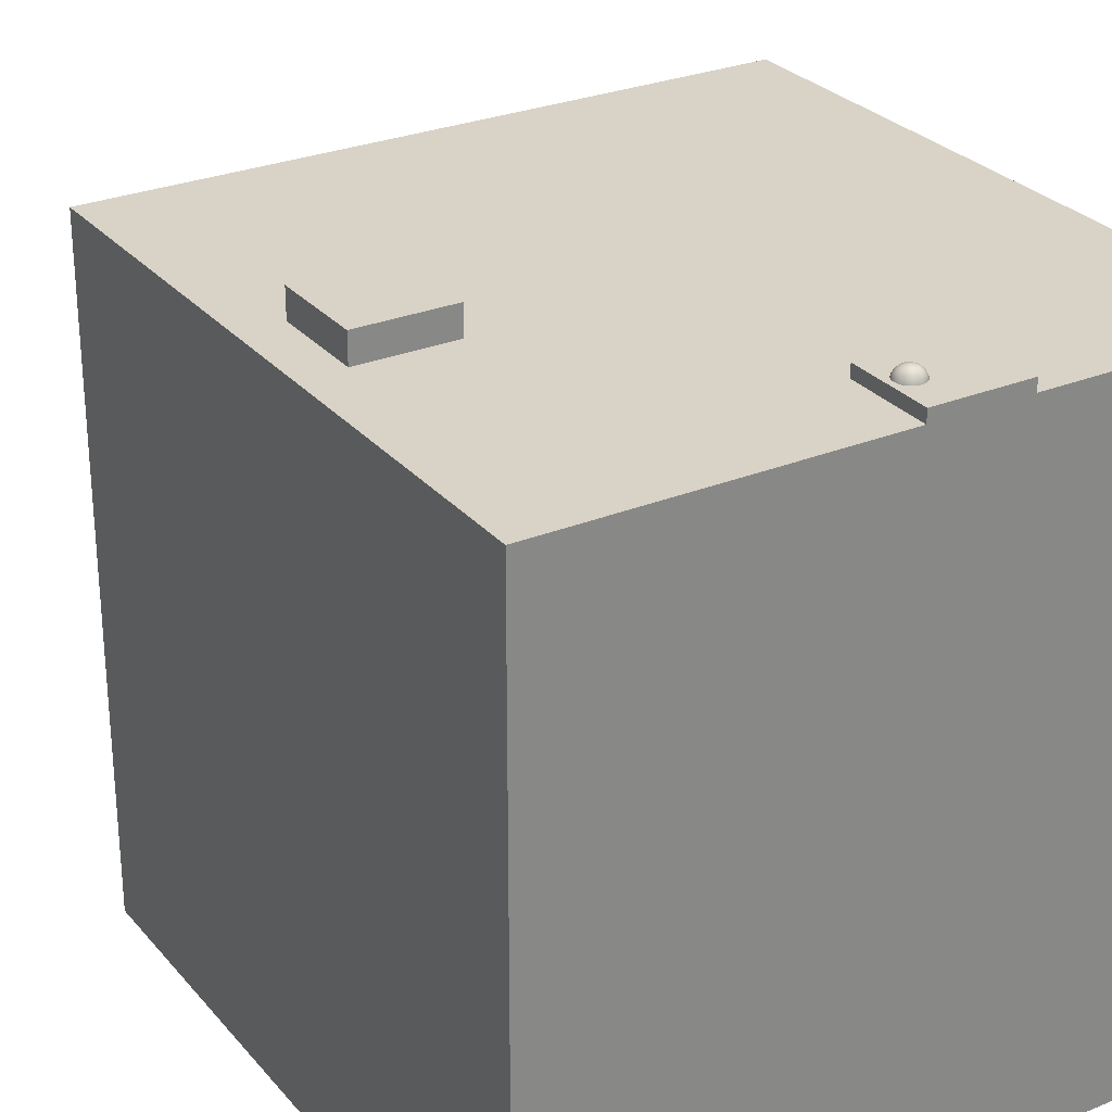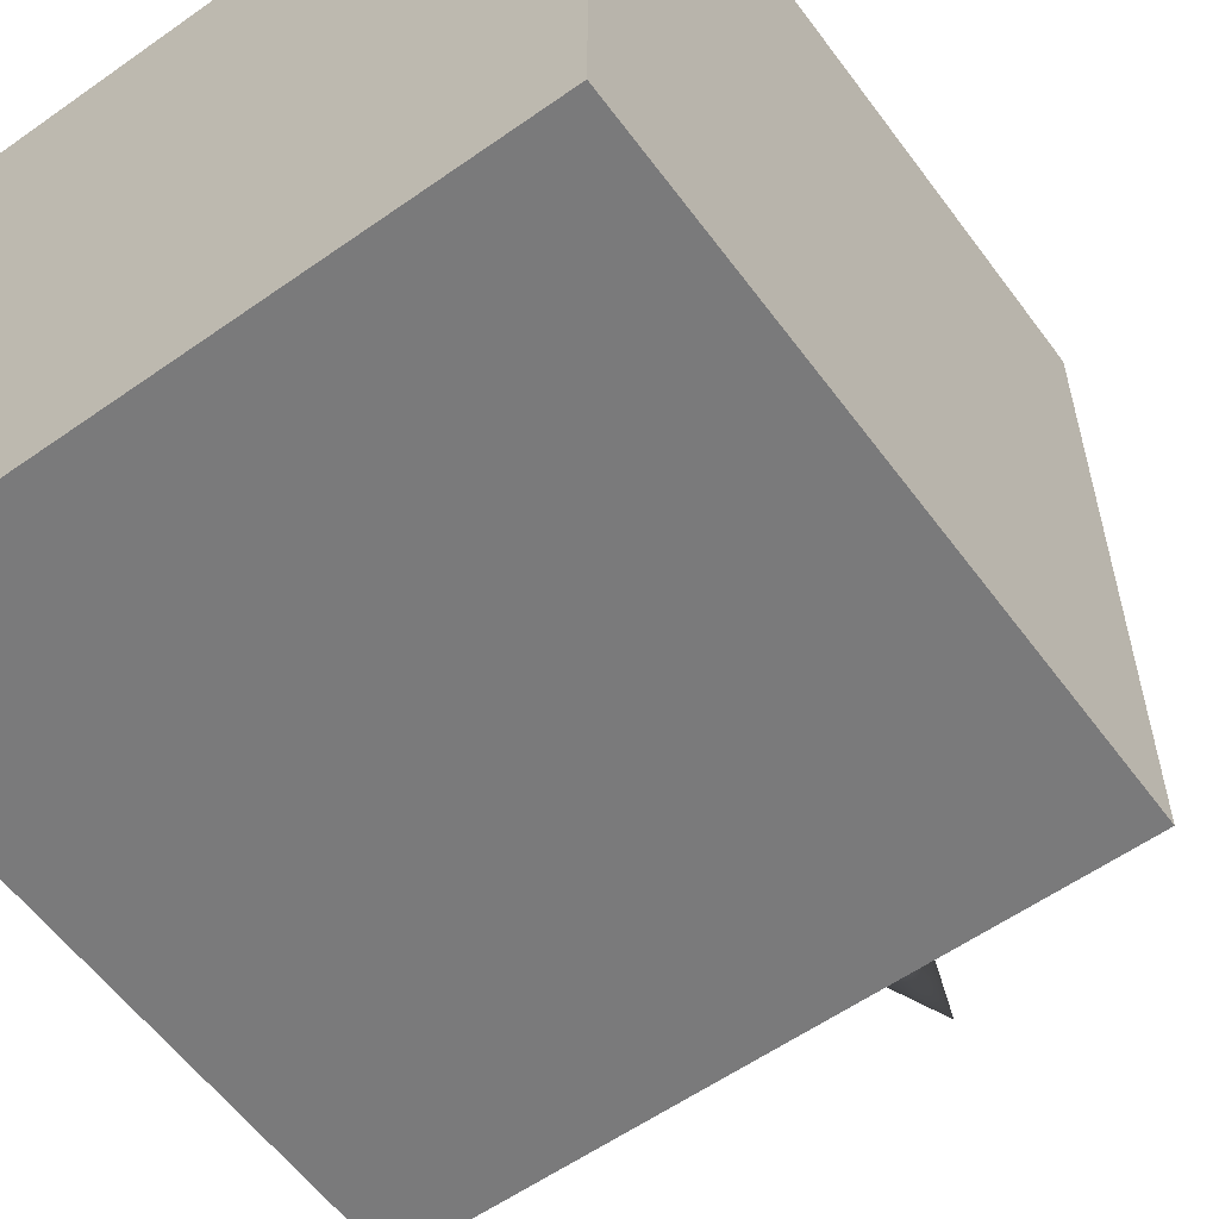
<metadata>
{"format":"obj","ext":"obj","renderer":"f3d","projection":"perspective","resolution":1024,"background":"white","views":[{"elev":28.1,"azim":-31.7,"up":"+Z"},{"elev":-58.1,"azim":36.1,"up":"+Z"}]}
</metadata>
<code>
g default
v -3.555 -3.555 3.555
v 3.555 -3.555 3.555
v -3.555 3.555 3.555
v 3.555 3.555 3.555
v -3.555 3.555 -3.555
v 3.555 3.555 -3.555
v -3.555 -3.555 -3.555
v 3.555 -3.555 -3.555
v -2.311 3.93 2.311
v 2.311 3.93 2.311
v 2.311 3.93 -2.311
v -2.311 3.93 -2.311
v -0.8858 4.739 0.8858
v 0.8858 4.739 0.8858
v 0.8858 4.739 -0.8858
v -0.8858 4.739 -0.8858
v -0.5758 5.087 0.5758
v 0.5758 5.087 0.5758
v 0.5758 5.087 -0.5758
v -0.5758 5.087 -0.5758
v -0.02673 -3.555 3.555
v -0.02673 -3.555 -3.555
v -0.02673 3.555 -3.555
v -0.01737 3.93 -2.311
v -0.006659 4.739 -0.8858
v -0.004329 5.087 -0.5758
v -0.004329 5.087 0.5758
v -0.006659 4.739 0.8858
v -0.01737 3.93 2.311
v -0.02673 3.555 3.555
v 0.993 -3.555 3.555
v 0.993 3.555 3.555
v 0.6454 3.93 2.311
v 0.2474 4.739 0.8858
v 0.1608 5.087 0.5758
v 0.1608 5.087 -0.5758
v 0.2474 4.739 -0.8858
v 0.6454 3.93 -2.311
v 0.993 3.555 -3.555
v 0.993 -3.555 -3.555
v -3.555 -2.633 3.555
v -0.02673 -2.633 3.555
v 0.993 -2.633 3.555
v 3.555 -2.633 3.555
v 3.555 -2.633 -3.555
v 0.993 -2.633 -3.555
v -0.02673 -2.633 -3.555
v -3.555 -2.633 -3.555
v -0.02673 -2.633 3.687
v 0.993 -2.633 3.687
v -0.02673 -3.555 3.687
v 0.993 -3.555 3.687
v -3.097 -0.5 3.858
v -2.097 -0.5 3.858
v -3.097 0.5 3.858
v -2.097 0.5 3.858
v -3.097 0.5 2.858
v -2.097 0.5 2.858
v -3.097 -0.5 2.858
v -2.097 -0.5 2.858
v 0.2023 -3.224 3.643
v 0.199 -3.224 3.636
v 0.1938 -3.224 3.631
v 0.1872 -3.224 3.628
v 0.1799 -3.224 3.626
v 0.1726 -3.224 3.628
v 0.166 -3.224 3.631
v 0.1608 -3.224 3.636
v 0.1574 -3.224 3.643
v 0.1563 -3.224 3.65
v 0.1574 -3.224 3.657
v 0.1608 -3.224 3.664
v 0.166 -3.224 3.669
v 0.1726 -3.224 3.672
v 0.1799 -3.224 3.674
v 0.1872 -3.224 3.672
v 0.1938 -3.224 3.669
v 0.199 -3.224 3.664
v 0.2023 -3.224 3.657
v 0.2035 -3.224 3.65
v 0.2242 -3.218 3.636
v 0.2176 -3.218 3.623
v 0.2073 -3.218 3.612
v 0.1943 -3.218 3.606
v 0.1799 -3.218 3.603
v 0.1655 -3.218 3.606
v 0.1525 -3.218 3.612
v 0.1422 -3.218 3.623
v 0.1356 -3.218 3.636
v 0.1333 -3.218 3.65
v 0.1356 -3.218 3.664
v 0.1422 -3.218 3.677
v 0.1525 -3.218 3.688
v 0.1655 -3.218 3.694
v 0.1799 -3.218 3.697
v 0.1943 -3.218 3.694
v 0.2073 -3.218 3.688
v 0.2176 -3.218 3.677
v 0.2242 -3.218 3.664
v 0.2265 -3.218 3.65
v 0.245 -3.209 3.629
v 0.2353 -3.209 3.61
v 0.2201 -3.209 3.595
v 0.201 -3.209 3.585
v 0.1799 -3.209 3.582
v 0.1587 -3.209 3.585
v 0.1396 -3.209 3.595
v 0.1245 -3.209 3.61
v 0.1148 -3.209 3.629
v 0.1114 -3.209 3.65
v 0.1148 -3.209 3.671
v 0.1245 -3.209 3.69
v 0.1396 -3.209 3.705
v 0.1587 -3.209 3.715
v 0.1799 -3.209 3.719
v 0.201 -3.209 3.715
v 0.2201 -3.209 3.705
v 0.2353 -3.209 3.69
v 0.245 -3.209 3.671
v 0.2484 -3.209 3.65
v 0.2642 -3.197 3.623
v 0.2516 -3.197 3.598
v 0.232 -3.197 3.578
v 0.2073 -3.197 3.566
v 0.1799 -3.197 3.561
v 0.1525 -3.197 3.566
v 0.1278 -3.197 3.578
v 0.1082 -3.197 3.598
v 0.09556 -3.197 3.623
v 0.09123 -3.197 3.65
v 0.09556 -3.197 3.677
v 0.1082 -3.197 3.702
v 0.1278 -3.197 3.722
v 0.1525 -3.197 3.734
v 0.1799 -3.197 3.739
v 0.2073 -3.197 3.734
v 0.232 -3.197 3.722
v 0.2516 -3.197 3.702
v 0.2642 -3.197 3.677
v 0.2685 -3.197 3.65
v 0.2813 -3.181 3.617
v 0.2662 -3.181 3.587
v 0.2426 -3.181 3.564
v 0.2128 -3.181 3.549
v 0.1799 -3.181 3.543
v 0.1469 -3.181 3.549
v 0.1172 -3.181 3.564
v 0.0936 -3.181 3.587
v 0.07845 -3.181 3.617
v 0.07323 -3.181 3.65
v 0.07845 -3.181 3.683
v 0.0936 -3.181 3.713
v 0.1172 -3.181 3.736
v 0.1469 -3.181 3.751
v 0.1799 -3.181 3.757
v 0.2128 -3.181 3.751
v 0.2426 -3.181 3.736
v 0.2662 -3.181 3.713
v 0.2813 -3.181 3.683
v 0.2865 -3.181 3.65
v 0.2959 -3.163 3.612
v 0.2786 -3.163 3.578
v 0.2516 -3.163 3.551
v 0.2176 -3.163 3.534
v 0.1799 -3.163 3.528
v 0.1422 -3.163 3.534
v 0.1082 -3.163 3.551
v 0.08116 -3.163 3.578
v 0.06383 -3.163 3.612
v 0.05786 -3.163 3.65
v 0.06383 -3.163 3.688
v 0.08116 -3.163 3.722
v 0.1082 -3.163 3.749
v 0.1422 -3.163 3.766
v 0.1799 -3.163 3.772
v 0.2176 -3.163 3.766
v 0.2516 -3.163 3.749
v 0.2786 -3.163 3.722
v 0.2959 -3.163 3.688
v 0.3019 -3.163 3.65
v 0.3077 -3.143 3.609
v 0.2886 -3.143 3.571
v 0.2589 -3.143 3.541
v 0.2214 -3.143 3.522
v 0.1799 -3.143 3.516
v 0.1384 -3.143 3.522
v 0.1009 -3.143 3.541
v 0.07116 -3.143 3.571
v 0.05207 -3.143 3.609
v 0.04549 -3.143 3.65
v 0.05207 -3.143 3.692
v 0.07116 -3.143 3.729
v 0.1009 -3.143 3.759
v 0.1384 -3.143 3.778
v 0.1799 -3.143 3.784
v 0.2214 -3.143 3.778
v 0.2589 -3.143 3.759
v 0.2886 -3.143 3.729
v 0.3077 -3.143 3.692
v 0.3143 -3.143 3.65
v 0.3163 -3.121 3.606
v 0.2959 -3.121 3.566
v 0.2642 -3.121 3.534
v 0.2242 -3.121 3.514
v 0.1799 -3.121 3.507
v 0.1356 -3.121 3.514
v 0.09556 -3.121 3.534
v 0.06383 -3.121 3.566
v 0.04345 -3.121 3.606
v 0.03643 -3.121 3.65
v 0.04345 -3.121 3.694
v 0.06383 -3.121 3.734
v 0.09556 -3.121 3.766
v 0.1356 -3.121 3.786
v 0.1799 -3.121 3.793
v 0.2242 -3.121 3.786
v 0.2642 -3.121 3.766
v 0.2959 -3.121 3.734
v 0.3163 -3.121 3.694
v 0.3233 -3.121 3.65
v 0.3216 -3.098 3.604
v 0.3004 -3.098 3.562
v 0.2675 -3.098 3.53
v 0.2259 -3.098 3.508
v 0.1799 -3.098 3.501
v 0.1338 -3.098 3.508
v 0.09232 -3.098 3.53
v 0.05936 -3.098 3.562
v 0.0382 -3.098 3.604
v 0.0309 -3.098 3.65
v 0.0382 -3.098 3.696
v 0.05936 -3.098 3.738
v 0.09232 -3.098 3.771
v 0.1338 -3.098 3.792
v 0.1799 -3.098 3.799
v 0.2259 -3.098 3.792
v 0.2675 -3.098 3.771
v 0.3004 -3.098 3.738
v 0.3216 -3.098 3.696
v 0.3289 -3.098 3.65
v 0.3233 -3.075 3.603
v 0.3019 -3.075 3.561
v 0.2685 -3.075 3.528
v 0.2265 -3.075 3.507
v 0.1799 -3.075 3.499
v 0.1333 -3.075 3.507
v 0.09123 -3.075 3.528
v 0.05786 -3.075 3.561
v 0.03643 -3.075 3.603
v 0.02905 -3.075 3.65
v 0.03643 -3.075 3.697
v 0.05786 -3.075 3.739
v 0.09123 -3.075 3.772
v 0.1333 -3.075 3.793
v 0.1799 -3.075 3.801
v 0.2265 -3.075 3.793
v 0.2685 -3.075 3.772
v 0.3019 -3.075 3.739
v 0.3233 -3.075 3.697
v 0.3307 -3.075 3.65
v 0.3216 -3.051 3.604
v 0.3004 -3.051 3.562
v 0.2675 -3.051 3.53
v 0.2259 -3.051 3.508
v 0.1799 -3.051 3.501
v 0.1338 -3.051 3.508
v 0.09232 -3.051 3.53
v 0.05936 -3.051 3.562
v 0.0382 -3.051 3.604
v 0.0309 -3.051 3.65
v 0.0382 -3.051 3.696
v 0.05936 -3.051 3.738
v 0.09232 -3.051 3.771
v 0.1338 -3.051 3.792
v 0.1799 -3.051 3.799
v 0.2259 -3.051 3.792
v 0.2675 -3.051 3.771
v 0.3004 -3.051 3.738
v 0.3216 -3.051 3.696
v 0.3289 -3.051 3.65
v 0.3163 -3.028 3.606
v 0.2959 -3.028 3.566
v 0.2642 -3.028 3.534
v 0.2242 -3.028 3.514
v 0.1799 -3.028 3.507
v 0.1356 -3.028 3.514
v 0.09556 -3.028 3.534
v 0.06383 -3.028 3.566
v 0.04345 -3.028 3.606
v 0.03643 -3.028 3.65
v 0.04345 -3.028 3.694
v 0.06383 -3.028 3.734
v 0.09556 -3.028 3.766
v 0.1356 -3.028 3.786
v 0.1799 -3.028 3.793
v 0.2242 -3.028 3.786
v 0.2642 -3.028 3.766
v 0.2959 -3.028 3.734
v 0.3163 -3.028 3.694
v 0.3233 -3.028 3.65
v 0.3077 -3.006 3.609
v 0.2886 -3.006 3.571
v 0.2589 -3.006 3.541
v 0.2214 -3.006 3.522
v 0.1799 -3.006 3.516
v 0.1384 -3.006 3.522
v 0.1009 -3.006 3.541
v 0.07116 -3.006 3.571
v 0.05207 -3.006 3.609
v 0.04549 -3.006 3.65
v 0.05207 -3.006 3.692
v 0.07116 -3.006 3.729
v 0.1009 -3.006 3.759
v 0.1384 -3.006 3.778
v 0.1799 -3.006 3.784
v 0.2214 -3.006 3.778
v 0.2589 -3.006 3.759
v 0.2886 -3.006 3.729
v 0.3077 -3.006 3.692
v 0.3143 -3.006 3.65
v 0.2959 -2.986 3.612
v 0.2786 -2.986 3.578
v 0.2516 -2.986 3.551
v 0.2176 -2.986 3.534
v 0.1799 -2.986 3.528
v 0.1422 -2.986 3.534
v 0.1082 -2.986 3.551
v 0.08116 -2.986 3.578
v 0.06383 -2.986 3.612
v 0.05786 -2.986 3.65
v 0.06383 -2.986 3.688
v 0.08116 -2.986 3.722
v 0.1082 -2.986 3.749
v 0.1422 -2.986 3.766
v 0.1799 -2.986 3.772
v 0.2176 -2.986 3.766
v 0.2516 -2.986 3.749
v 0.2786 -2.986 3.722
v 0.2959 -2.986 3.688
v 0.3019 -2.986 3.65
v 0.2813 -2.968 3.617
v 0.2662 -2.968 3.587
v 0.2426 -2.968 3.564
v 0.2128 -2.968 3.549
v 0.1799 -2.968 3.543
v 0.1469 -2.968 3.549
v 0.1172 -2.968 3.564
v 0.0936 -2.968 3.587
v 0.07845 -2.968 3.617
v 0.07323 -2.968 3.65
v 0.07845 -2.968 3.683
v 0.0936 -2.968 3.713
v 0.1172 -2.968 3.736
v 0.1469 -2.968 3.751
v 0.1799 -2.968 3.757
v 0.2128 -2.968 3.751
v 0.2426 -2.968 3.736
v 0.2662 -2.968 3.713
v 0.2813 -2.968 3.683
v 0.2865 -2.968 3.65
v 0.2642 -2.953 3.623
v 0.2516 -2.953 3.598
v 0.232 -2.953 3.578
v 0.2073 -2.953 3.566
v 0.1799 -2.953 3.561
v 0.1525 -2.953 3.566
v 0.1278 -2.953 3.578
v 0.1082 -2.953 3.598
v 0.09556 -2.953 3.623
v 0.09123 -2.953 3.65
v 0.09556 -2.953 3.677
v 0.1082 -2.953 3.702
v 0.1278 -2.953 3.722
v 0.1525 -2.953 3.734
v 0.1799 -2.953 3.739
v 0.2073 -2.953 3.734
v 0.232 -2.953 3.722
v 0.2516 -2.953 3.702
v 0.2642 -2.953 3.677
v 0.2685 -2.953 3.65
v 0.245 -2.94 3.629
v 0.2353 -2.94 3.61
v 0.2201 -2.94 3.595
v 0.201 -2.94 3.585
v 0.1799 -2.94 3.582
v 0.1587 -2.94 3.585
v 0.1396 -2.94 3.595
v 0.1245 -2.94 3.61
v 0.1148 -2.94 3.629
v 0.1114 -2.94 3.65
v 0.1148 -2.94 3.671
v 0.1245 -2.94 3.69
v 0.1396 -2.94 3.705
v 0.1587 -2.94 3.715
v 0.1799 -2.94 3.719
v 0.201 -2.94 3.715
v 0.2201 -2.94 3.705
v 0.2353 -2.94 3.69
v 0.245 -2.94 3.671
v 0.2484 -2.94 3.65
v 0.2242 -2.931 3.636
v 0.2176 -2.931 3.623
v 0.2073 -2.931 3.612
v 0.1943 -2.931 3.606
v 0.1799 -2.931 3.603
v 0.1655 -2.931 3.606
v 0.1525 -2.931 3.612
v 0.1422 -2.931 3.623
v 0.1356 -2.931 3.636
v 0.1333 -2.931 3.65
v 0.1356 -2.931 3.664
v 0.1422 -2.931 3.677
v 0.1525 -2.931 3.688
v 0.1655 -2.931 3.694
v 0.1799 -2.931 3.697
v 0.1943 -2.931 3.694
v 0.2073 -2.931 3.688
v 0.2176 -2.931 3.677
v 0.2242 -2.931 3.664
v 0.2265 -2.931 3.65
v 0.2023 -2.926 3.643
v 0.199 -2.926 3.636
v 0.1938 -2.926 3.631
v 0.1872 -2.926 3.628
v 0.1799 -2.926 3.626
v 0.1726 -2.926 3.628
v 0.166 -2.926 3.631
v 0.1608 -2.926 3.636
v 0.1574 -2.926 3.643
v 0.1563 -2.926 3.65
v 0.1574 -2.926 3.657
v 0.1608 -2.926 3.664
v 0.166 -2.926 3.669
v 0.1726 -2.926 3.672
v 0.1799 -2.926 3.674
v 0.1872 -2.926 3.672
v 0.1938 -2.926 3.669
v 0.199 -2.926 3.664
v 0.2023 -2.926 3.657
v 0.2035 -2.926 3.65
v 0.1799 -3.226 3.65
v 0.1799 -2.924 3.65
v 0.6625 4.676 -0.2288
v 0.5636 4.676 -0.4352
v 0.4094 4.676 -0.599
v 0.2153 4.676 -0.7042
v 0 4.676 -0.7404
v -0.2153 4.676 -0.7042
v -0.4094 4.676 -0.599
v -0.5635 4.676 -0.4352
v -0.6625 4.676 -0.2288
v -0.6966 4.676 0
v -0.6625 4.676 0.2288
v -0.5635 4.676 0.4352
v -0.4094 4.676 0.599
v -0.2153 4.676 0.7042
v -0 4.676 0.7404
v 0.2153 4.676 0.7042
v 0.4094 4.676 0.599
v 0.5635 4.676 0.4352
v 0.6625 4.676 0.2288
v 0.6966 4.676 0
v 0 6.676 0
g pCube3
f 30 42 43 32
f 26 27 35 36
f 46 47 23 39
f 21 22 40 31
f 44 45 6 4
f 48 41 3 5
f 29 30 32 33
f 4 6 11 10
f 38 39 23 24
f 5 3 9 12
f 28 29 33 34
f 10 11 15 14
f 37 38 24 25
f 12 9 13 16
f 27 28 34 35
f 14 15 19 18
f 36 37 25 26
f 16 13 17 20
f 7 22 21 1
f 5 23 47 48
f 24 23 5 12
f 25 24 12 16
f 26 25 16 20
f 17 27 26 20
f 13 28 27 17
f 9 29 28 13
f 3 30 29 9
f 41 42 30 3
f 32 43 44 4
f 33 32 4 10
f 34 33 10 14
f 35 34 14 18
f 36 35 18 19
f 15 37 36 19
f 11 38 37 15
f 6 39 38 11
f 45 46 39 6
f 31 40 8 2
f 1 21 42 41
f 50 49 51 52
f 44 43 31 2
f 2 8 45 44
f 40 46 45 8
f 22 47 46 40
f 48 47 22 7
f 7 1 41 48
f 43 42 49 50
f 42 21 51 49
f 21 31 52 51
f 31 43 50 52
f 53 54 56 55
f 55 56 58 57
f 57 58 60 59
f 59 60 54 53
f 54 60 58 56
f 59 53 55 57
f 61 62 82 81
f 62 63 83 82
f 63 64 84 83
f 64 65 85 84
f 65 66 86 85
f 66 67 87 86
f 67 68 88 87
f 68 69 89 88
f 69 70 90 89
f 70 71 91 90
f 71 72 92 91
f 72 73 93 92
f 73 74 94 93
f 74 75 95 94
f 75 76 96 95
f 76 77 97 96
f 77 78 98 97
f 78 79 99 98
f 79 80 100 99
f 80 61 81 100
f 81 82 102 101
f 82 83 103 102
f 83 84 104 103
f 84 85 105 104
f 85 86 106 105
f 86 87 107 106
f 87 88 108 107
f 88 89 109 108
f 89 90 110 109
f 90 91 111 110
f 91 92 112 111
f 92 93 113 112
f 93 94 114 113
f 94 95 115 114
f 95 96 116 115
f 96 97 117 116
f 97 98 118 117
f 98 99 119 118
f 99 100 120 119
f 100 81 101 120
f 101 102 122 121
f 102 103 123 122
f 103 104 124 123
f 104 105 125 124
f 105 106 126 125
f 106 107 127 126
f 107 108 128 127
f 108 109 129 128
f 109 110 130 129
f 110 111 131 130
f 111 112 132 131
f 112 113 133 132
f 113 114 134 133
f 114 115 135 134
f 115 116 136 135
f 116 117 137 136
f 117 118 138 137
f 118 119 139 138
f 119 120 140 139
f 120 101 121 140
f 121 122 142 141
f 122 123 143 142
f 123 124 144 143
f 124 125 145 144
f 125 126 146 145
f 126 127 147 146
f 127 128 148 147
f 128 129 149 148
f 129 130 150 149
f 130 131 151 150
f 131 132 152 151
f 132 133 153 152
f 133 134 154 153
f 134 135 155 154
f 135 136 156 155
f 136 137 157 156
f 137 138 158 157
f 138 139 159 158
f 139 140 160 159
f 140 121 141 160
f 141 142 162 161
f 142 143 163 162
f 143 144 164 163
f 144 145 165 164
f 145 146 166 165
f 146 147 167 166
f 147 148 168 167
f 148 149 169 168
f 149 150 170 169
f 150 151 171 170
f 151 152 172 171
f 152 153 173 172
f 153 154 174 173
f 154 155 175 174
f 155 156 176 175
f 156 157 177 176
f 157 158 178 177
f 158 159 179 178
f 159 160 180 179
f 160 141 161 180
f 161 162 182 181
f 162 163 183 182
f 163 164 184 183
f 164 165 185 184
f 165 166 186 185
f 166 167 187 186
f 167 168 188 187
f 168 169 189 188
f 169 170 190 189
f 170 171 191 190
f 171 172 192 191
f 172 173 193 192
f 173 174 194 193
f 174 175 195 194
f 175 176 196 195
f 176 177 197 196
f 177 178 198 197
f 178 179 199 198
f 179 180 200 199
f 180 161 181 200
f 181 182 202 201
f 182 183 203 202
f 183 184 204 203
f 184 185 205 204
f 185 186 206 205
f 186 187 207 206
f 187 188 208 207
f 188 189 209 208
f 189 190 210 209
f 190 191 211 210
f 191 192 212 211
f 192 193 213 212
f 193 194 214 213
f 194 195 215 214
f 195 196 216 215
f 196 197 217 216
f 197 198 218 217
f 198 199 219 218
f 199 200 220 219
f 200 181 201 220
f 201 202 222 221
f 202 203 223 222
f 203 204 224 223
f 204 205 225 224
f 205 206 226 225
f 206 207 227 226
f 207 208 228 227
f 208 209 229 228
f 209 210 230 229
f 210 211 231 230
f 211 212 232 231
f 212 213 233 232
f 213 214 234 233
f 214 215 235 234
f 215 216 236 235
f 216 217 237 236
f 217 218 238 237
f 218 219 239 238
f 219 220 240 239
f 220 201 221 240
f 221 222 242 241
f 222 223 243 242
f 223 224 244 243
f 224 225 245 244
f 225 226 246 245
f 226 227 247 246
f 227 228 248 247
f 228 229 249 248
f 229 230 250 249
f 230 231 251 250
f 231 232 252 251
f 232 233 253 252
f 233 234 254 253
f 234 235 255 254
f 235 236 256 255
f 236 237 257 256
f 237 238 258 257
f 238 239 259 258
f 239 240 260 259
f 240 221 241 260
f 241 242 262 261
f 242 243 263 262
f 243 244 264 263
f 244 245 265 264
f 245 246 266 265
f 246 247 267 266
f 247 248 268 267
f 248 249 269 268
f 249 250 270 269
f 250 251 271 270
f 251 252 272 271
f 252 253 273 272
f 253 254 274 273
f 254 255 275 274
f 255 256 276 275
f 256 257 277 276
f 257 258 278 277
f 258 259 279 278
f 259 260 280 279
f 260 241 261 280
f 261 262 282 281
f 262 263 283 282
f 263 264 284 283
f 264 265 285 284
f 265 266 286 285
f 266 267 287 286
f 267 268 288 287
f 268 269 289 288
f 269 270 290 289
f 270 271 291 290
f 271 272 292 291
f 272 273 293 292
f 273 274 294 293
f 274 275 295 294
f 275 276 296 295
f 276 277 297 296
f 277 278 298 297
f 278 279 299 298
f 279 280 300 299
f 280 261 281 300
f 281 282 302 301
f 282 283 303 302
f 283 284 304 303
f 284 285 305 304
f 285 286 306 305
f 286 287 307 306
f 287 288 308 307
f 288 289 309 308
f 289 290 310 309
f 290 291 311 310
f 291 292 312 311
f 292 293 313 312
f 293 294 314 313
f 294 295 315 314
f 295 296 316 315
f 296 297 317 316
f 297 298 318 317
f 298 299 319 318
f 299 300 320 319
f 300 281 301 320
f 301 302 322 321
f 302 303 323 322
f 303 304 324 323
f 304 305 325 324
f 305 306 326 325
f 306 307 327 326
f 307 308 328 327
f 308 309 329 328
f 309 310 330 329
f 310 311 331 330
f 311 312 332 331
f 312 313 333 332
f 313 314 334 333
f 314 315 335 334
f 315 316 336 335
f 316 317 337 336
f 317 318 338 337
f 318 319 339 338
f 319 320 340 339
f 320 301 321 340
f 321 322 342 341
f 322 323 343 342
f 323 324 344 343
f 324 325 345 344
f 325 326 346 345
f 326 327 347 346
f 327 328 348 347
f 328 329 349 348
f 329 330 350 349
f 330 331 351 350
f 331 332 352 351
f 332 333 353 352
f 333 334 354 353
f 334 335 355 354
f 335 336 356 355
f 336 337 357 356
f 337 338 358 357
f 338 339 359 358
f 339 340 360 359
f 340 321 341 360
f 341 342 362 361
f 342 343 363 362
f 343 344 364 363
f 344 345 365 364
f 345 346 366 365
f 346 347 367 366
f 347 348 368 367
f 348 349 369 368
f 349 350 370 369
f 350 351 371 370
f 351 352 372 371
f 352 353 373 372
f 353 354 374 373
f 354 355 375 374
f 355 356 376 375
f 356 357 377 376
f 357 358 378 377
f 358 359 379 378
f 359 360 380 379
f 360 341 361 380
f 361 362 382 381
f 362 363 383 382
f 363 364 384 383
f 364 365 385 384
f 365 366 386 385
f 366 367 387 386
f 367 368 388 387
f 368 369 389 388
f 369 370 390 389
f 370 371 391 390
f 371 372 392 391
f 372 373 393 392
f 373 374 394 393
f 374 375 395 394
f 375 376 396 395
f 376 377 397 396
f 377 378 398 397
f 378 379 399 398
f 379 380 400 399
f 380 361 381 400
f 381 382 402 401
f 382 383 403 402
f 383 384 404 403
f 384 385 405 404
f 385 386 406 405
f 386 387 407 406
f 387 388 408 407
f 388 389 409 408
f 389 390 410 409
f 390 391 411 410
f 391 392 412 411
f 392 393 413 412
f 393 394 414 413
f 394 395 415 414
f 395 396 416 415
f 396 397 417 416
f 397 398 418 417
f 398 399 419 418
f 399 400 420 419
f 400 381 401 420
f 401 402 422 421
f 402 403 423 422
f 403 404 424 423
f 404 405 425 424
f 405 406 426 425
f 406 407 427 426
f 407 408 428 427
f 408 409 429 428
f 409 410 430 429
f 410 411 431 430
f 411 412 432 431
f 412 413 433 432
f 413 414 434 433
f 414 415 435 434
f 415 416 436 435
f 416 417 437 436
f 417 418 438 437
f 418 419 439 438
f 419 420 440 439
f 420 401 421 440
f 62 61 441
f 63 62 441
f 64 63 441
f 65 64 441
f 66 65 441
f 67 66 441
f 68 67 441
f 69 68 441
f 70 69 441
f 71 70 441
f 72 71 441
f 73 72 441
f 74 73 441
f 75 74 441
f 76 75 441
f 77 76 441
f 78 77 441
f 79 78 441
f 80 79 441
f 61 80 441
f 421 422 442
f 422 423 442
f 423 424 442
f 424 425 442
f 425 426 442
f 426 427 442
f 427 428 442
f 428 429 442
f 429 430 442
f 430 431 442
f 431 432 442
f 432 433 442
f 433 434 442
f 434 435 442
f 435 436 442
f 436 437 442
f 437 438 442
f 438 439 442
f 439 440 442
f 440 421 442
f 443 462 461 460 459 458 457 456 455 454 453 452 451 450 449 448 447 446 445 444
f 443 444 463
f 444 445 463
f 445 446 463
f 446 447 463
f 447 448 463
f 448 449 463
f 449 450 463
f 450 451 463
f 451 452 463
f 452 453 463
f 453 454 463
f 454 455 463
f 455 456 463
f 456 457 463
f 457 458 463
f 458 459 463
f 459 460 463
f 460 461 463
f 461 462 463
f 462 443 463

</code>
